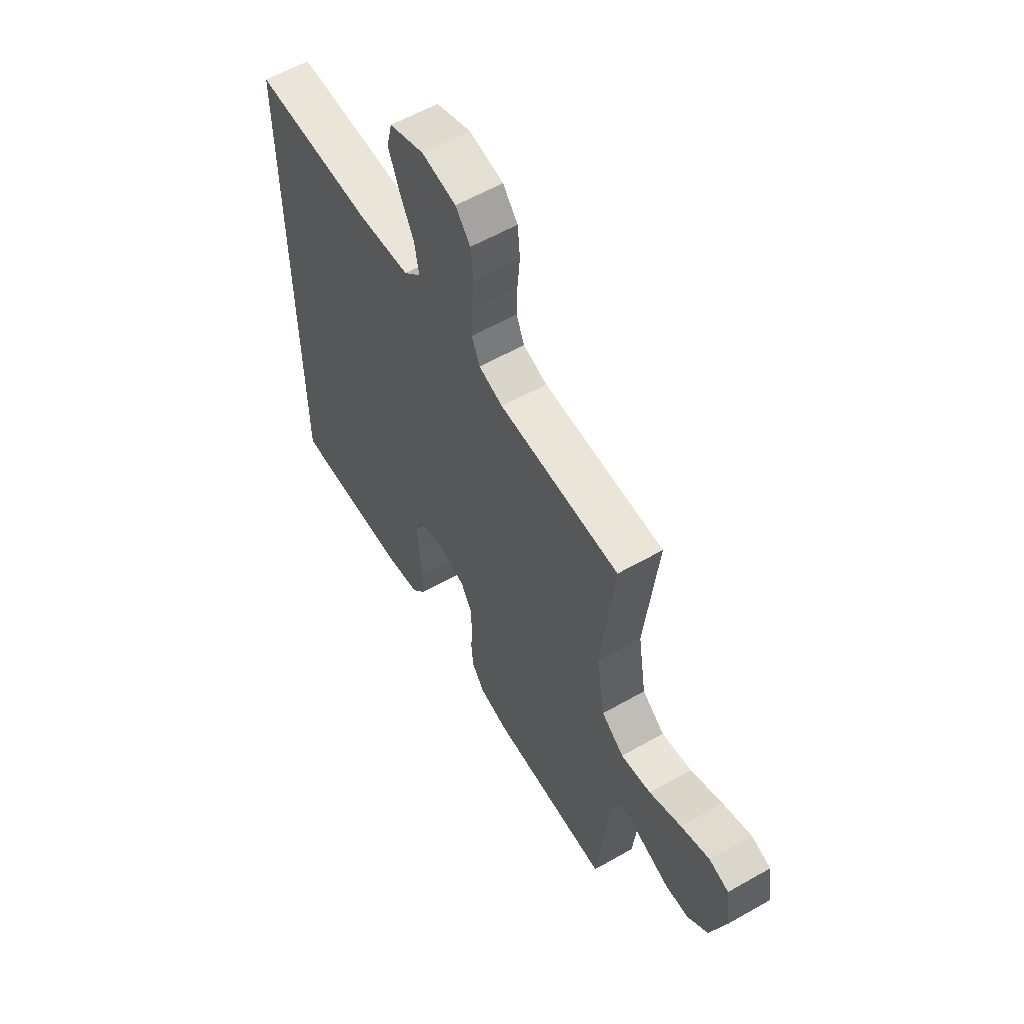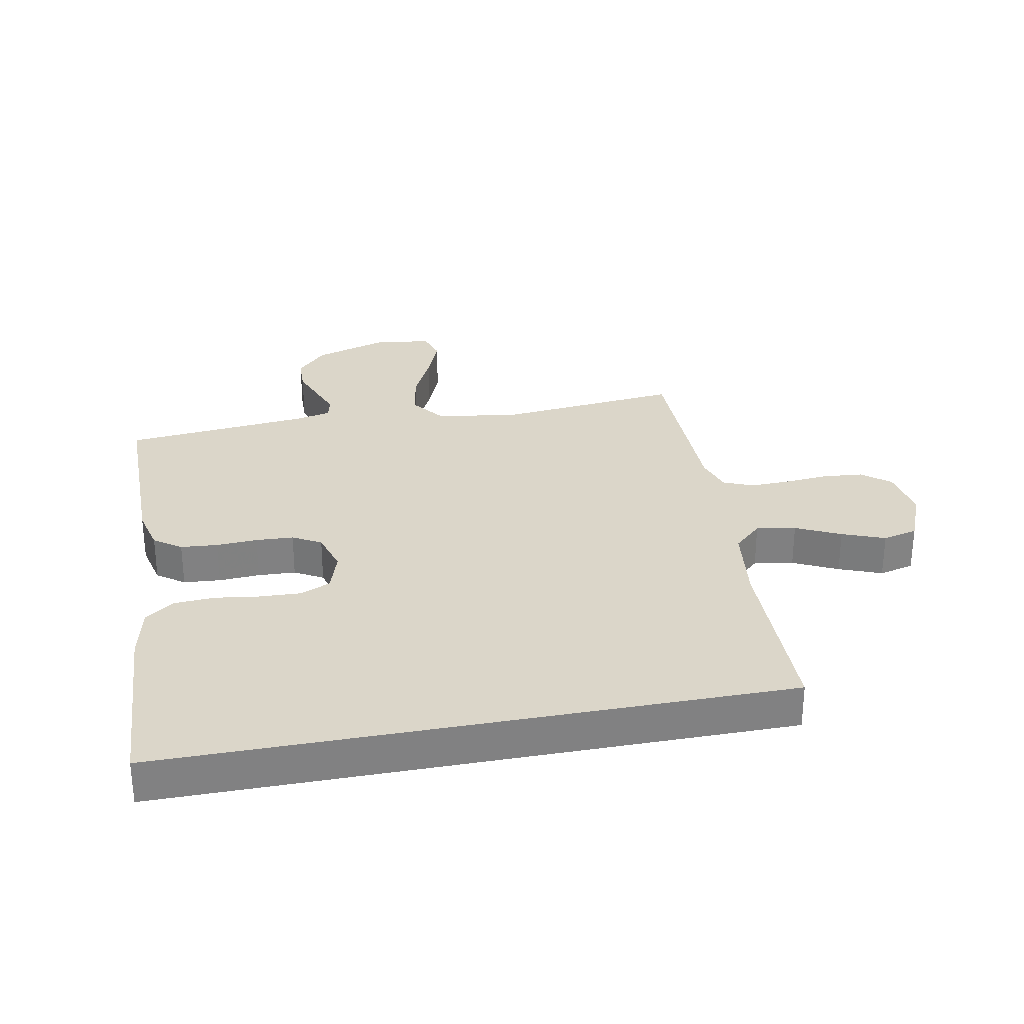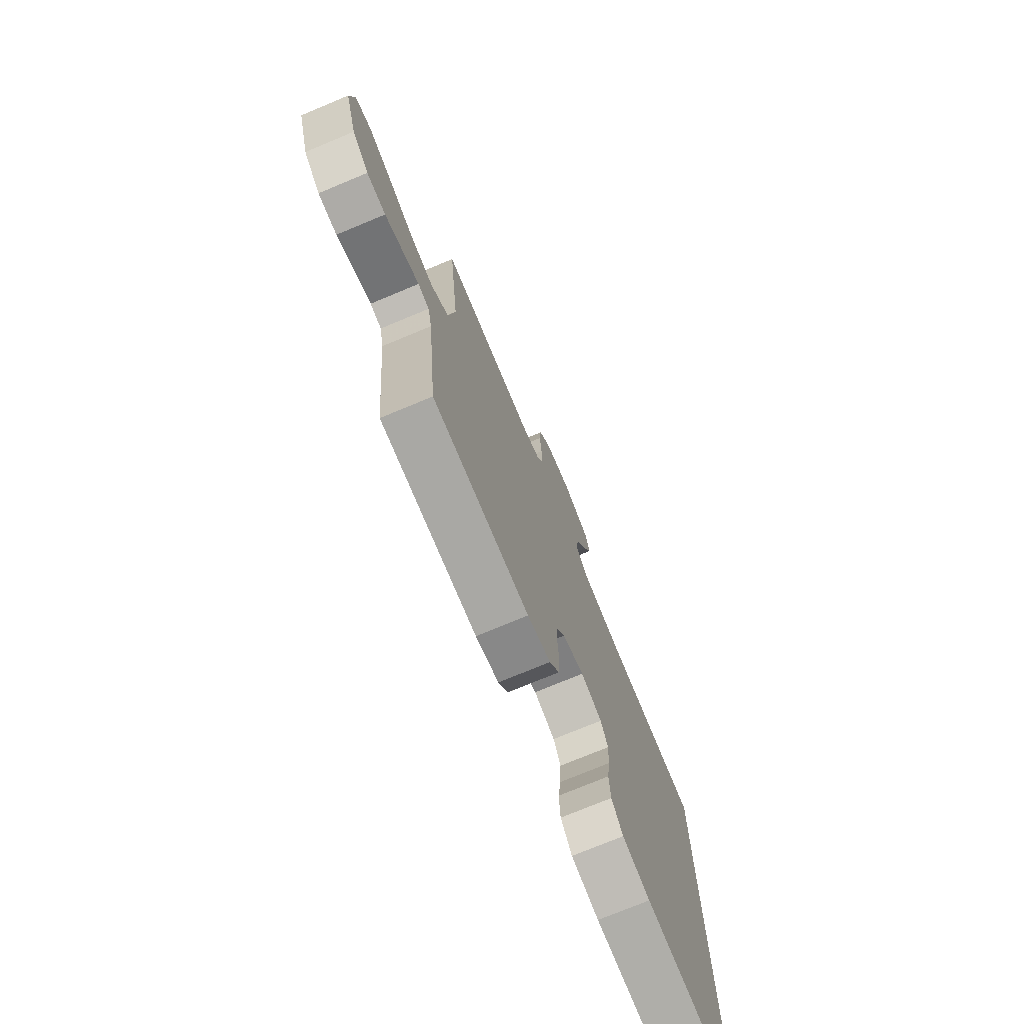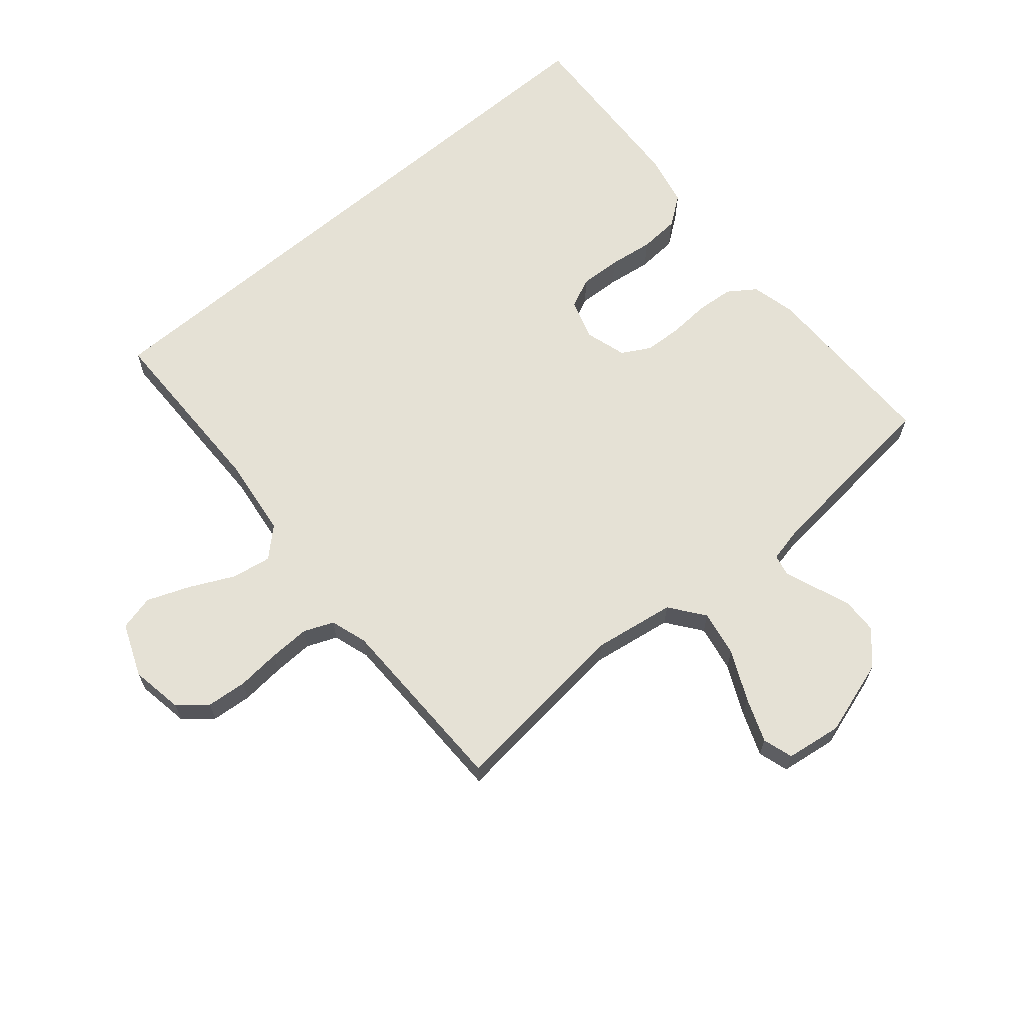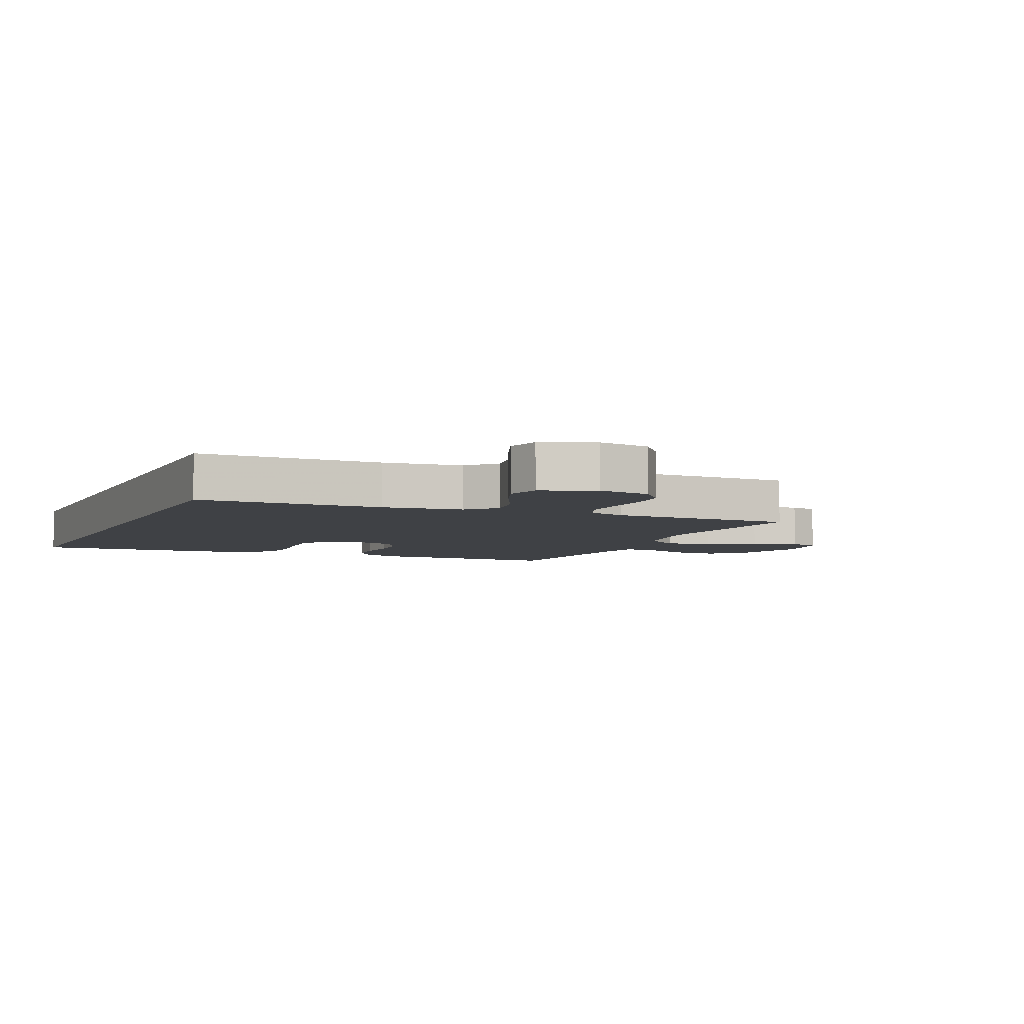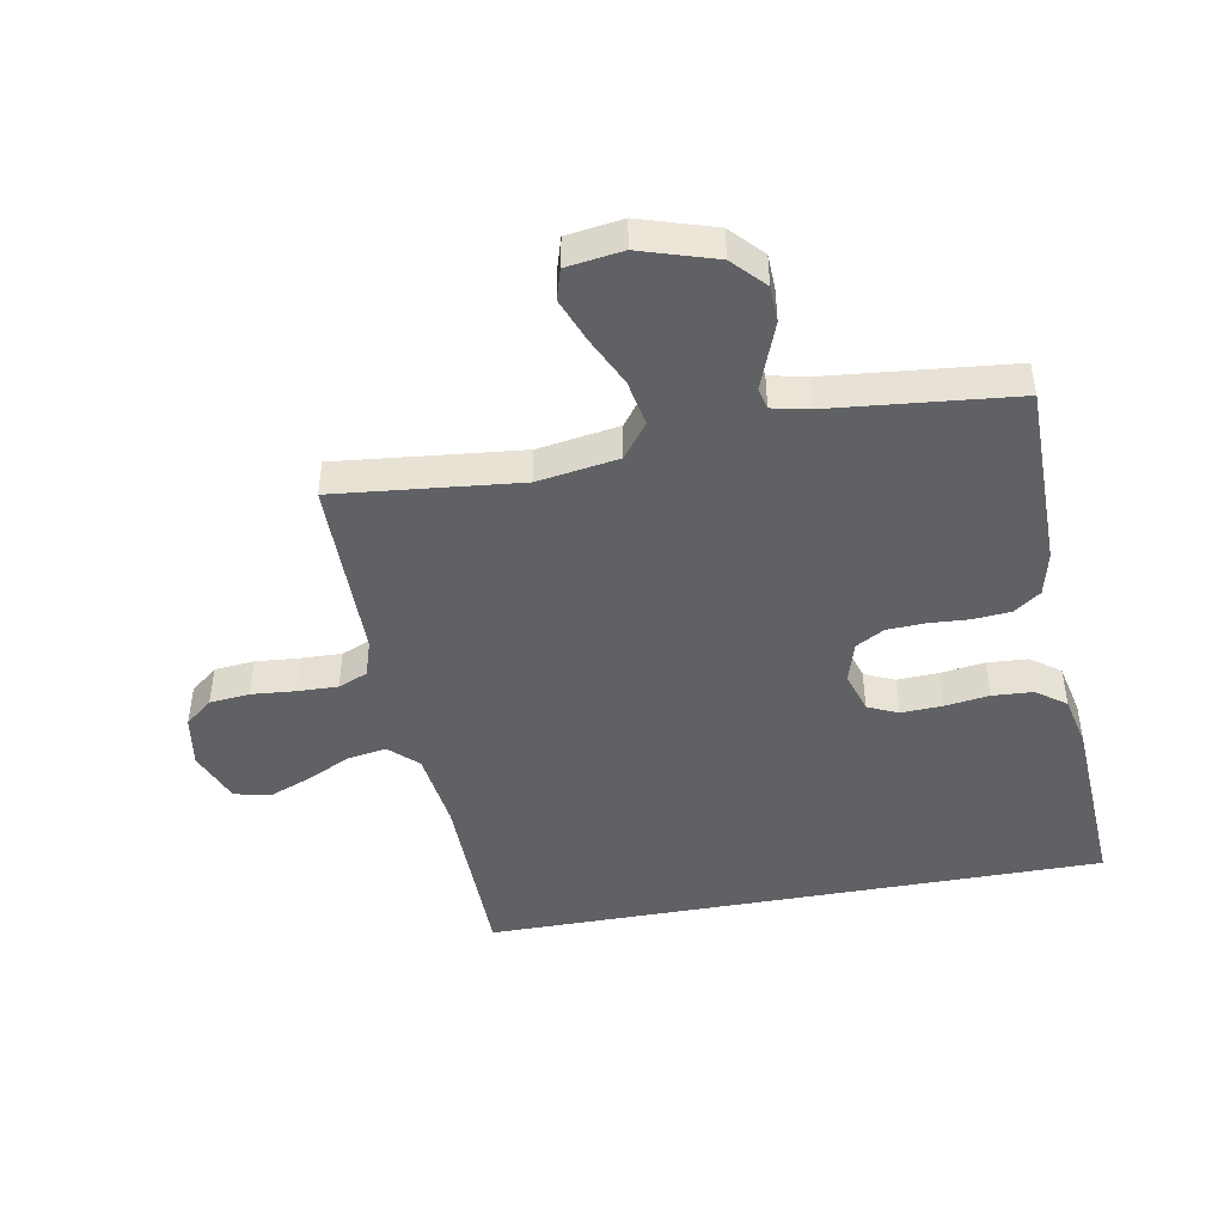
<metadata>
{"format":"obj","ext":"obj","renderer":"f3d","projection":"perspective","resolution":1024,"background":"white","views":[{"elev":59.4,"azim":59.7,"up":"+Z"},{"elev":29.9,"azim":-100.9,"up":"+Y"},{"elev":-74.7,"azim":112.6,"up":"+Z"},{"elev":65.0,"azim":49.5,"up":"+Y"},{"elev":-5.4,"azim":-24.0,"up":"+Y"},{"elev":-45.7,"azim":100.3,"up":"+Y"}]}
</metadata>
<code>
v -0.5 0.07 0.466
v -0.2 0.07 0.47
v -0.07 0.07 0.487
v -0.027 0.07 0.533
v -0.038 0.07 0.597
v -0.073 0.07 0.669
v -0.1 0.07 0.738
v -0.086 0.07 0.795
v 0 0.07 0.83
v 0.085 0.07 0.816
v 0.122 0.07 0.771
v 0.128 0.07 0.706
v 0.122 0.07 0.635
v 0.12 0.07 0.569
v 0.14 0.07 0.521
v 0.2 0.07 0.502
v 0.5 0.07 0.5
v 0.469 0.07 0.2
v 0.49 0.07 0.068
v 0.546 0.07 0.026
v 0.621 0.07 0.04
v 0.701 0.07 0.078
v 0.773 0.07 0.106
v 0.822 0.07 0.091
v 0.835 0.07 0
v 0.797 0.07 -0.122
v 0.745 0.07 -0.171
v 0.686 0.07 -0.173
v 0.628 0.07 -0.151
v 0.578 0.07 -0.132
v 0.543 0.07 -0.14
v 0.53 0.07 -0.2
v 0.5 0.07 -0.5
v 0.2 0.07 -0.501
v 0.128 0.07 -0.484
v 0.097 0.07 -0.44
v 0.092 0.07 -0.38
v 0.096 0.07 -0.313
v 0.093 0.07 -0.252
v 0.067 0.07 -0.206
v 0 0.07 -0.186
v -0.066 0.07 -0.207
v -0.088 0.07 -0.256
v -0.085 0.07 -0.323
v -0.075 0.07 -0.395
v -0.079 0.07 -0.461
v -0.114 0.07 -0.509
v -0.2 0.07 -0.528
v -0.5 0.07 -0.545
v -0.5 0 0.466
v -0.2 0 0.47
v -0.07 0 0.487
v -0.027 0 0.533
v -0.038 0 0.597
v -0.073 0 0.669
v -0.1 0 0.738
v -0.086 0 0.795
v 0 0 0.83
v 0.085 0 0.816
v 0.122 0 0.771
v 0.128 0 0.706
v 0.122 0 0.635
v 0.12 0 0.569
v 0.14 0 0.521
v 0.2 0 0.502
v 0.5 0 0.5
v 0.469 0 0.2
v 0.49 0 0.068
v 0.546 0 0.026
v 0.621 0 0.04
v 0.701 0 0.078
v 0.773 0 0.106
v 0.822 0 0.091
v 0.835 0 0
v 0.797 0 -0.122
v 0.745 0 -0.171
v 0.686 0 -0.173
v 0.628 0 -0.151
v 0.578 0 -0.132
v 0.543 0 -0.14
v 0.53 0 -0.2
v 0.5 0 -0.5
v 0.2 0 -0.501
v 0.128 0 -0.484
v 0.097 0 -0.44
v 0.092 0 -0.38
v 0.096 0 -0.313
v 0.093 0 -0.252
v 0.067 0 -0.206
v 0 0 -0.186
v -0.066 0 -0.207
v -0.088 0 -0.256
v -0.085 0 -0.323
v -0.075 0 -0.395
v -0.079 0 -0.461
v -0.114 0 -0.509
v -0.2 0 -0.528
v -0.5 0 -0.545
f 49 1 2
f 48 49 2
f 47 48 2
f 46 47 2
f 45 46 2
f 44 45 2
f 43 44 2
f 42 43 2 3
f 41 42 3 4
f 40 41 4
f 39 40 4
f 36 37 38
f 35 36 38
f 34 35 38
f 33 34 38
f 32 33 38
f 31 32 38 39
f 28 29 30
f 27 28 30
f 26 27 30
f 25 26 30
f 24 25 30
f 23 24 30
f 22 23 30
f 21 22 30
f 20 21 30 31
f 19 20 31 39
f 16 17 18
f 19 39 4
f 18 19 4
f 16 18 4
f 15 16 4
f 11 12 13
f 10 11 13
f 9 10 13
f 8 9 13
f 7 8 13
f 6 7 13
f 5 6 13
f 5 13 14
f 4 5 14 15
f 51 50 98
f 51 98 97
f 51 97 96
f 51 96 95
f 51 95 94
f 51 94 93
f 51 93 92
f 52 51 92 91
f 53 52 91 90
f 53 90 89
f 53 89 88
f 87 86 85
f 87 85 84
f 87 84 83
f 87 83 82
f 87 82 81
f 88 87 81 80
f 79 78 77
f 79 77 76
f 79 76 75
f 79 75 74
f 79 74 73
f 79 73 72
f 79 72 71
f 79 71 70
f 80 79 70 69
f 88 80 69 68
f 67 66 65
f 53 88 68
f 53 68 67
f 53 67 65
f 53 65 64
f 62 61 60
f 62 60 59
f 62 59 58
f 62 58 57
f 62 57 56
f 62 56 55
f 62 55 54
f 63 62 54
f 64 63 54 53
f 1 50 51 2
f 2 51 52 3
f 3 52 53 4
f 4 53 54 5
f 5 54 55 6
f 6 55 56 7
f 7 56 57 8
f 8 57 58 9
f 9 58 59 10
f 10 59 60 11
f 11 60 61 12
f 12 61 62 13
f 13 62 63 14
f 14 63 64 15
f 15 64 65 16
f 16 65 66 17
f 17 66 67 18
f 18 67 68 19
f 19 68 69 20
f 20 69 70 21
f 21 70 71 22
f 22 71 72 23
f 23 72 73 24
f 24 73 74 25
f 25 74 75 26
f 26 75 76 27
f 27 76 77 28
f 28 77 78 29
f 29 78 79 30
f 30 79 80 31
f 31 80 81 32
f 32 81 82 33
f 33 82 83 34
f 34 83 84 35
f 35 84 85 36
f 36 85 86 37
f 37 86 87 38
f 38 87 88 39
f 39 88 89 40
f 40 89 90 41
f 41 90 91 42
f 42 91 92 43
f 43 92 93 44
f 44 93 94 45
f 45 94 95 46
f 46 95 96 47
f 47 96 97 48
f 48 97 98 49
f 49 98 50 1

</code>
